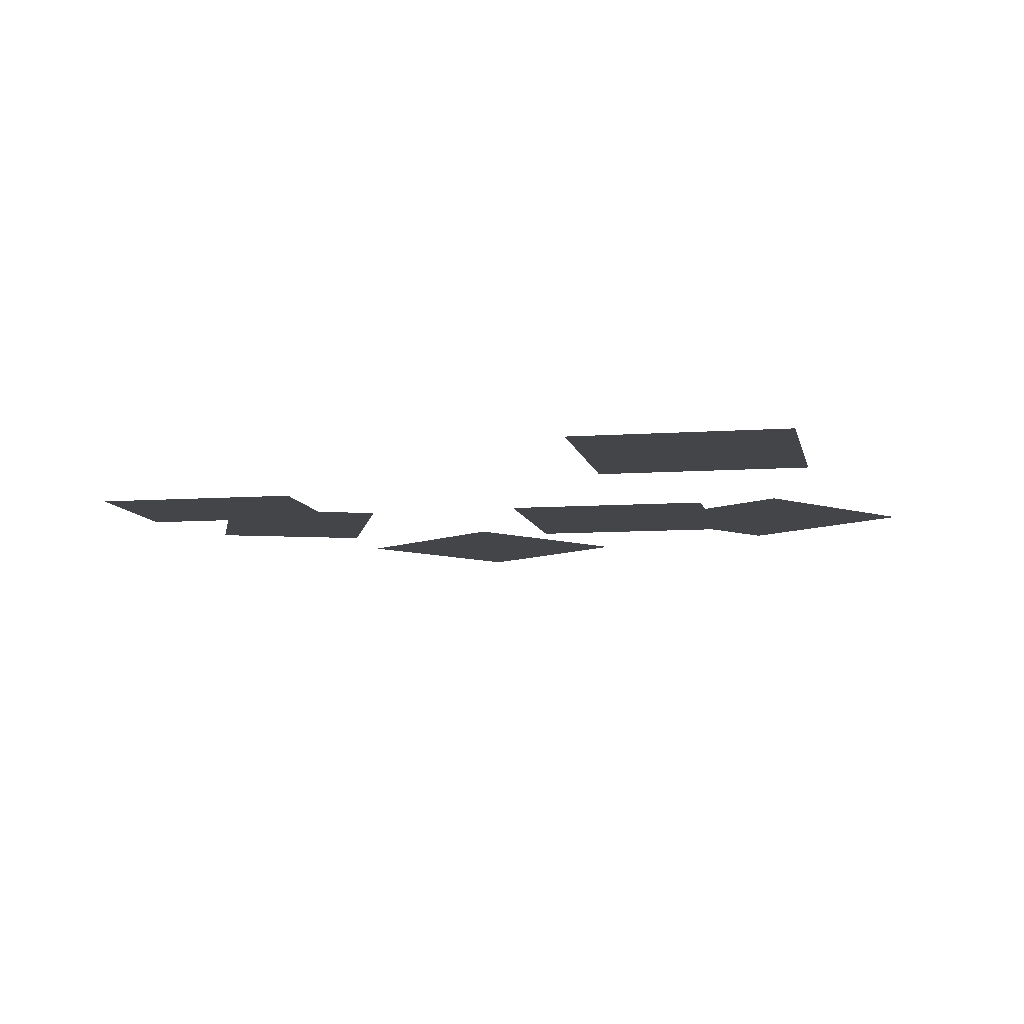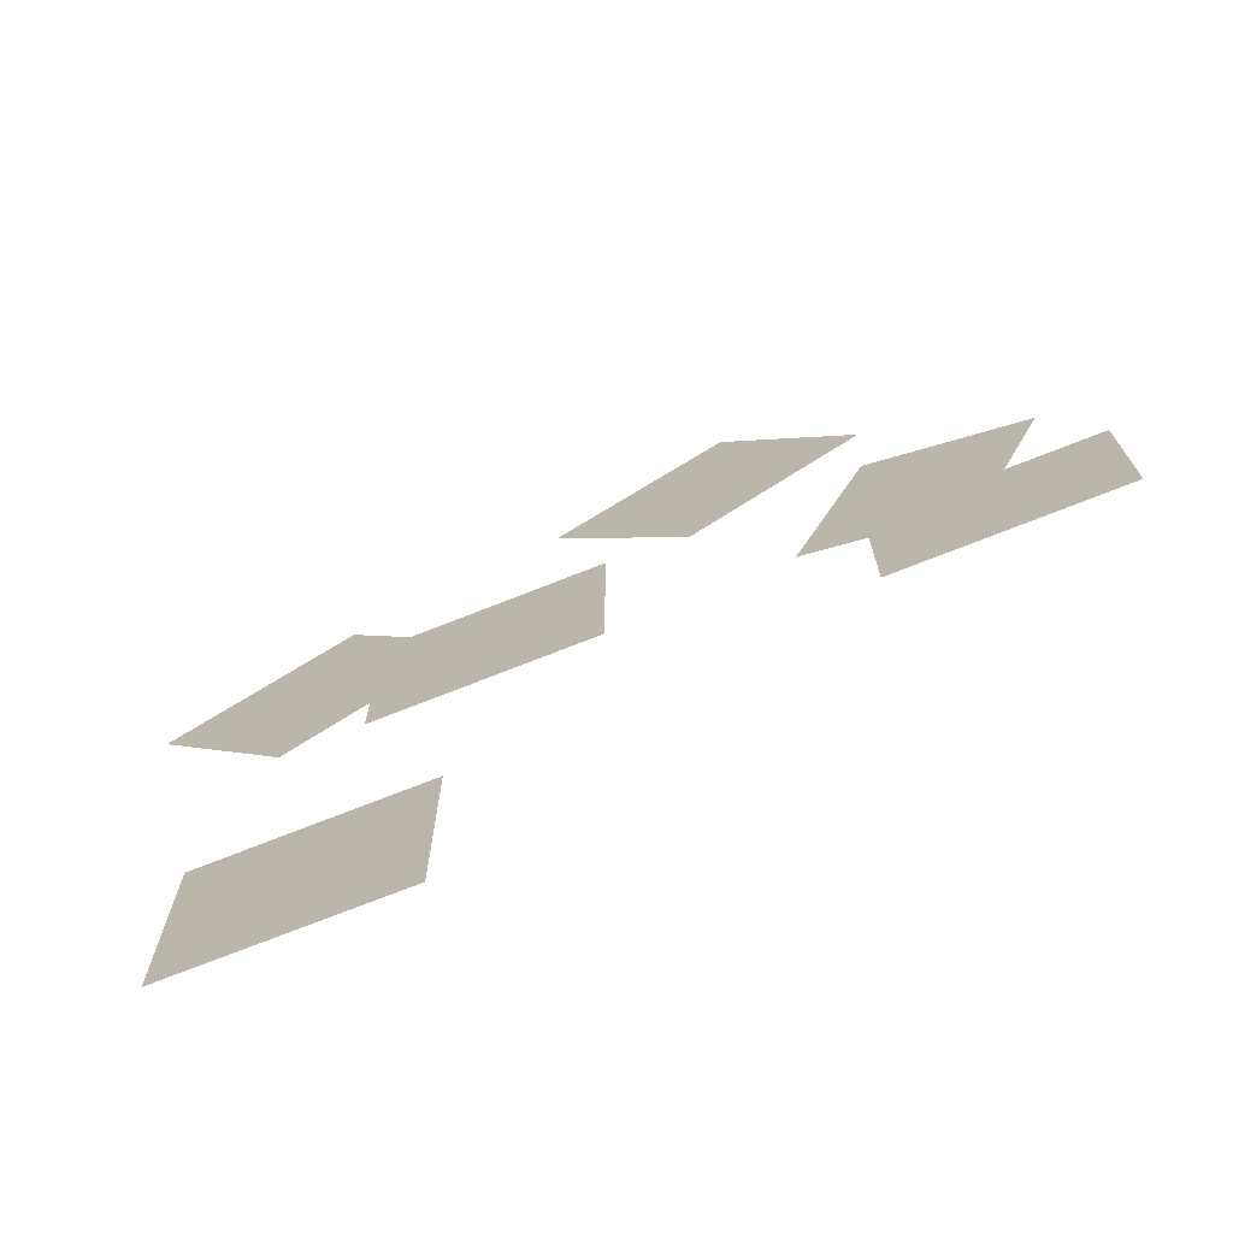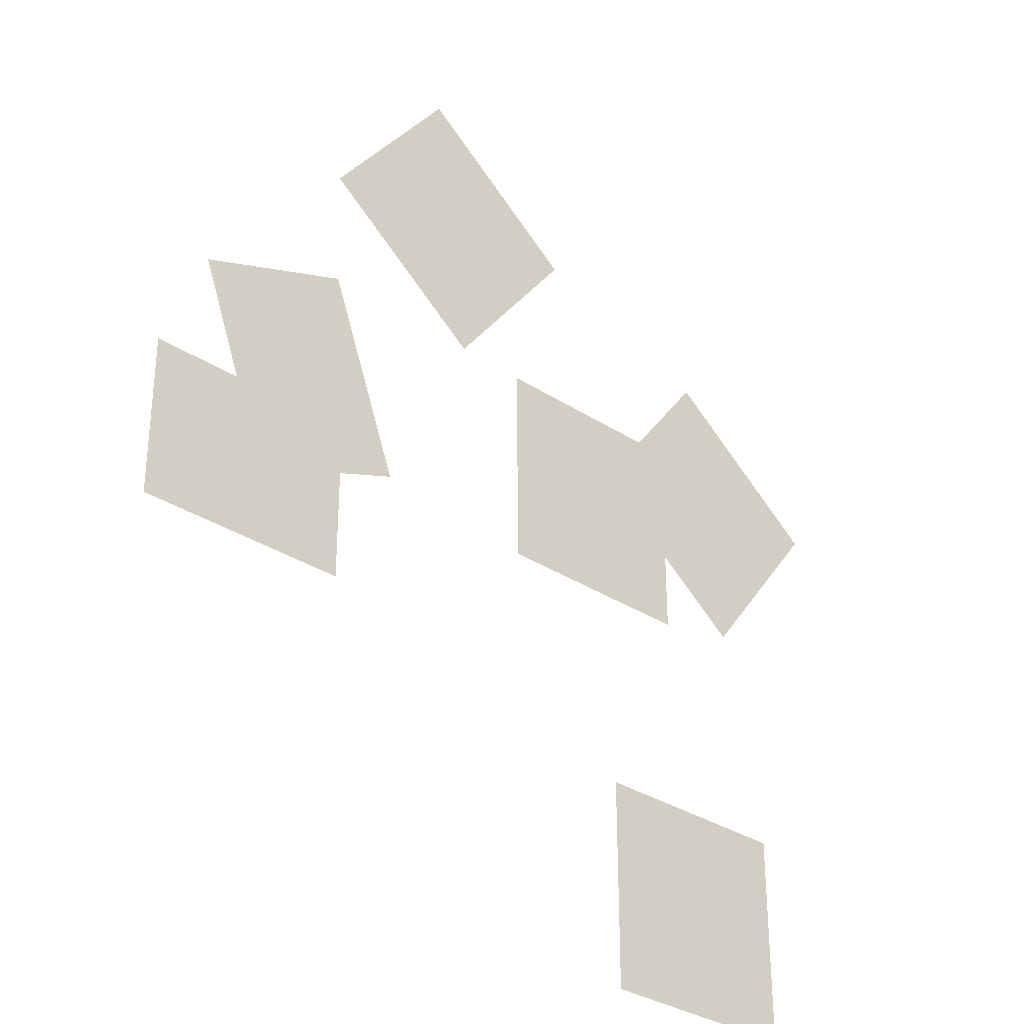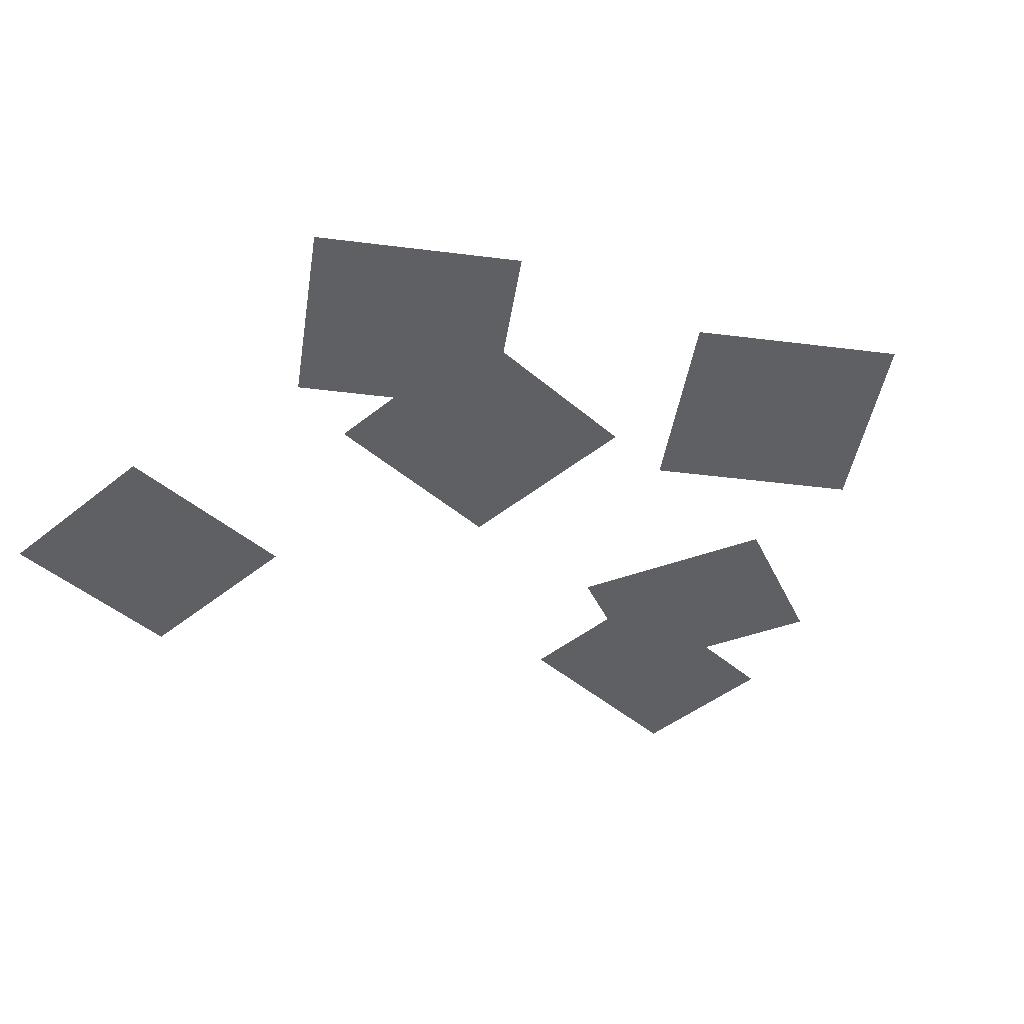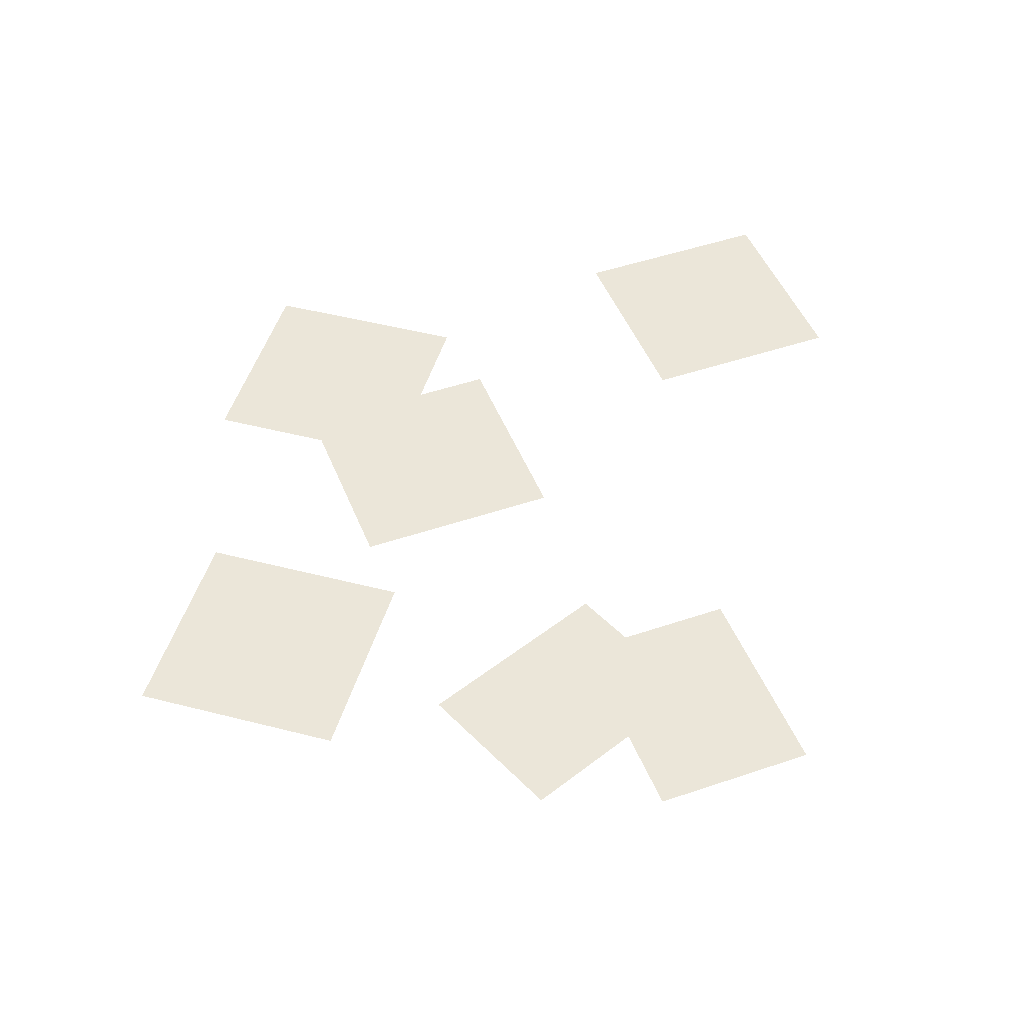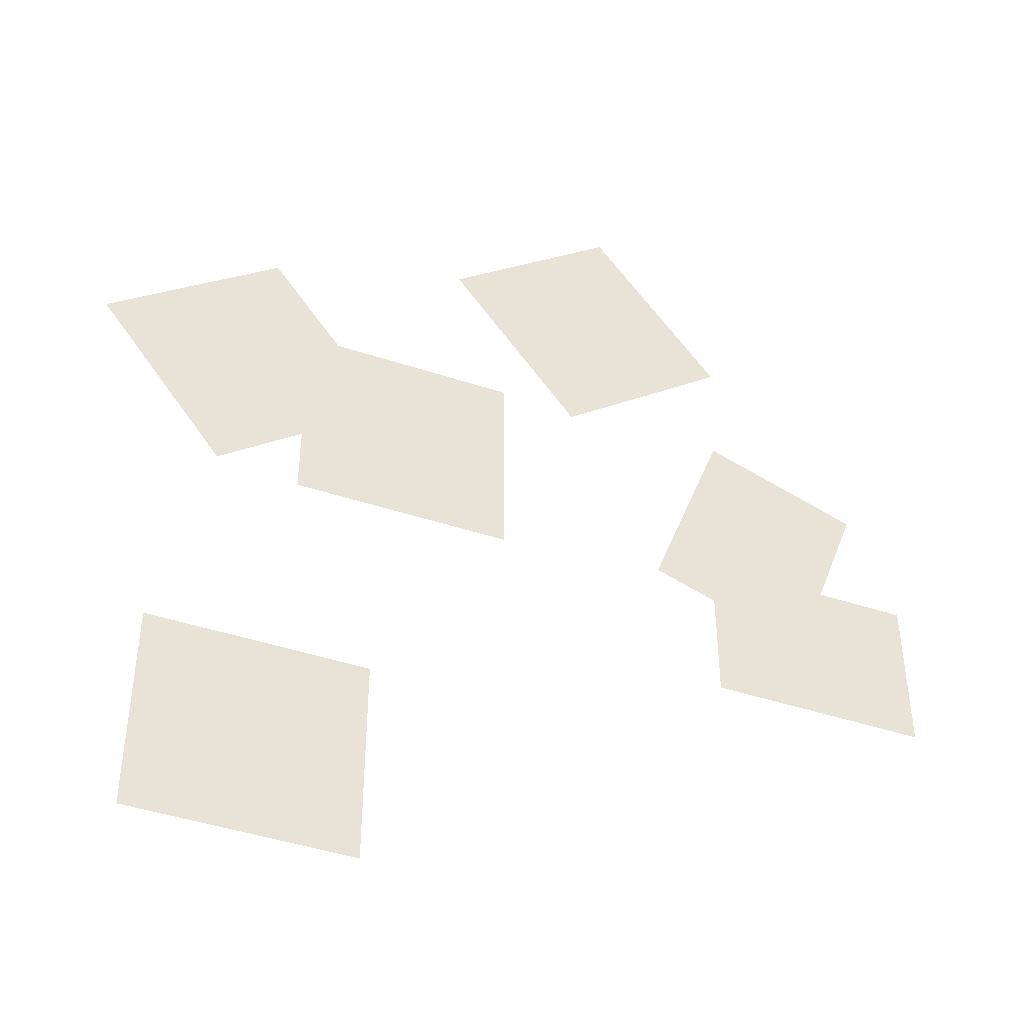
<metadata>
{"format":"obj","ext":"obj","renderer":"f3d","projection":"perspective","resolution":1024,"background":"white","views":[{"elev":-8.6,"azim":-169.0,"up":"+Y"},{"elev":-73.2,"azim":21.6,"up":"+Z"},{"elev":-32.1,"azim":137.5,"up":"+Z"},{"elev":-42.9,"azim":-45.9,"up":"+Y"},{"elev":47.4,"azim":68.9,"up":"+Y"},{"elev":-44.4,"azim":-21.1,"up":"+Z"}]}
</metadata>
<code>
o Debris_Papers_1.002_Plane.007
v -13.69 0.1627 13.69
v 13.69 0.1627 13.69
v -13.69 0.1627 -13.69
v 13.69 0.1627 -13.69
v 43.1 0.488 -7.918
v 70.49 0.488 -7.918
v 43.1 0.488 -28.98
v 70.49 0.488 -28.98
v -40.63 0.732 9.844
v -18.85 0.732 26.45
v -24.02 0.732 -11.94
v -2.243 0.732 4.67
v 35.21 0.3561 -11.52
v 44.69 0.3561 14.18
v 54.98 0.3561 -18.81
v 64.45 0.3561 6.89
v -30.46 0.1627 -40.47
v -3.073 0.1627 -40.47
v -30.46 0.1627 -67.86
v -3.073 0.1627 -67.86
v 7.089 0.732 35.09
v 28.87 0.732 51.69
v 23.69 0.732 13.31
v 45.47 0.732 29.91
f 2 3 1
f 6 7 5
f 10 11 9
f 14 15 13
f 18 19 17
f 22 23 21
f 2 4 3
f 6 8 7
f 10 12 11
f 14 16 15
f 18 20 19
f 22 24 23

</code>
